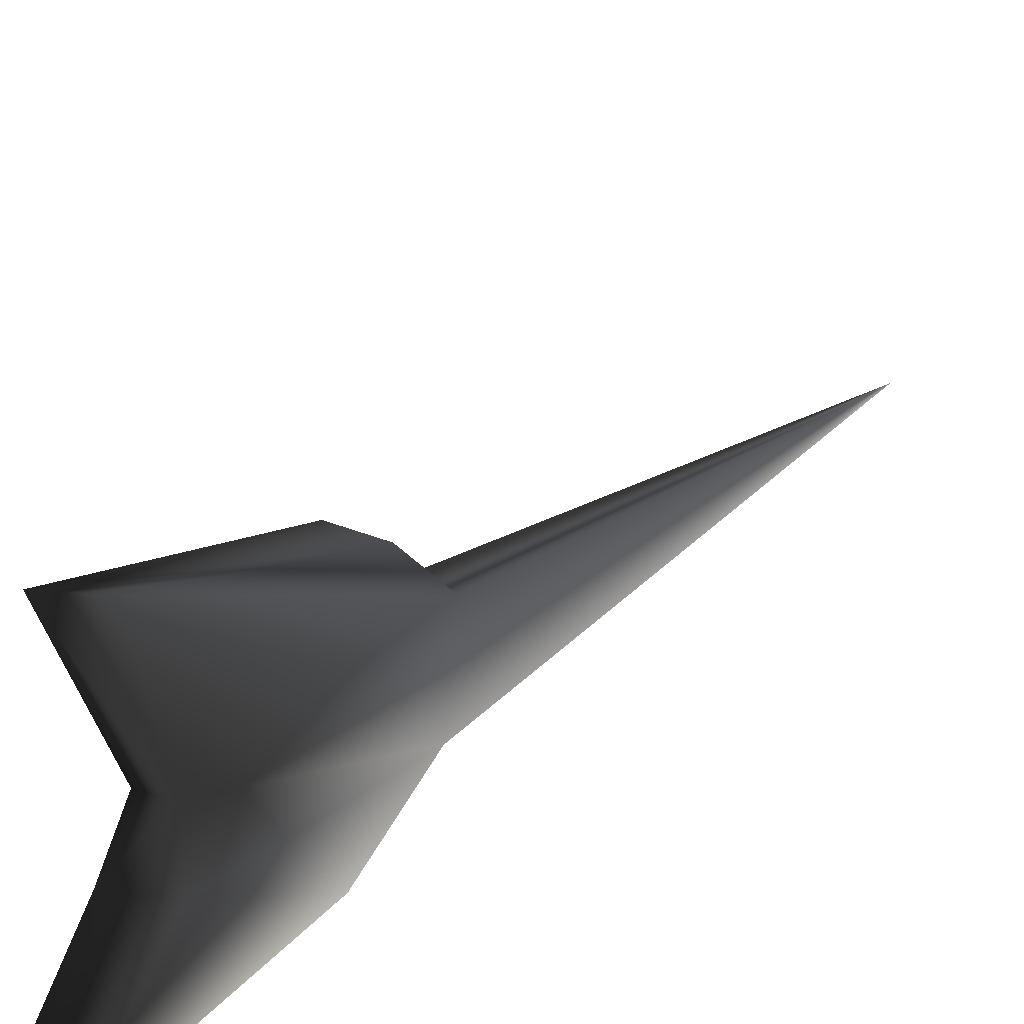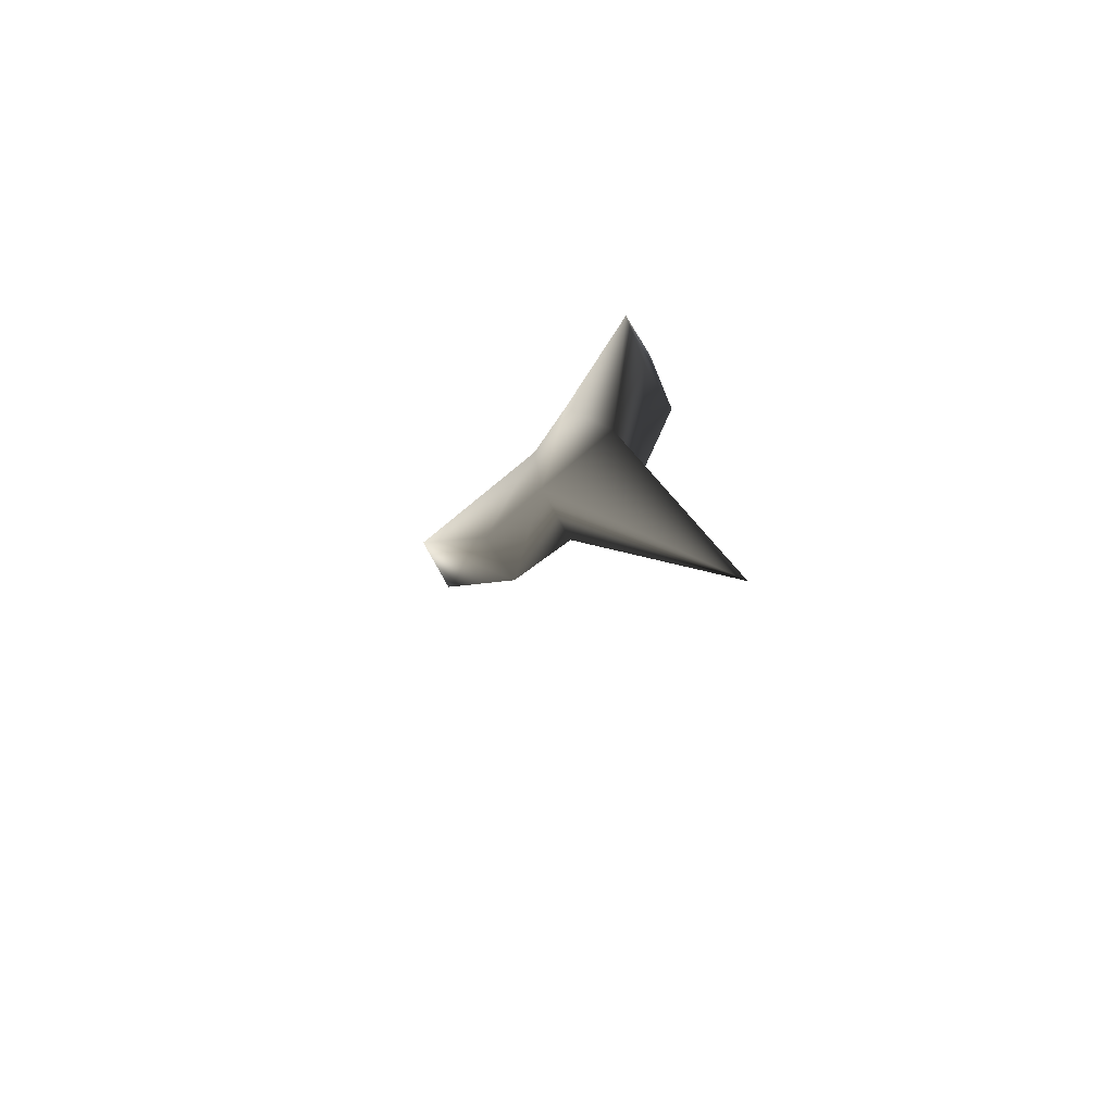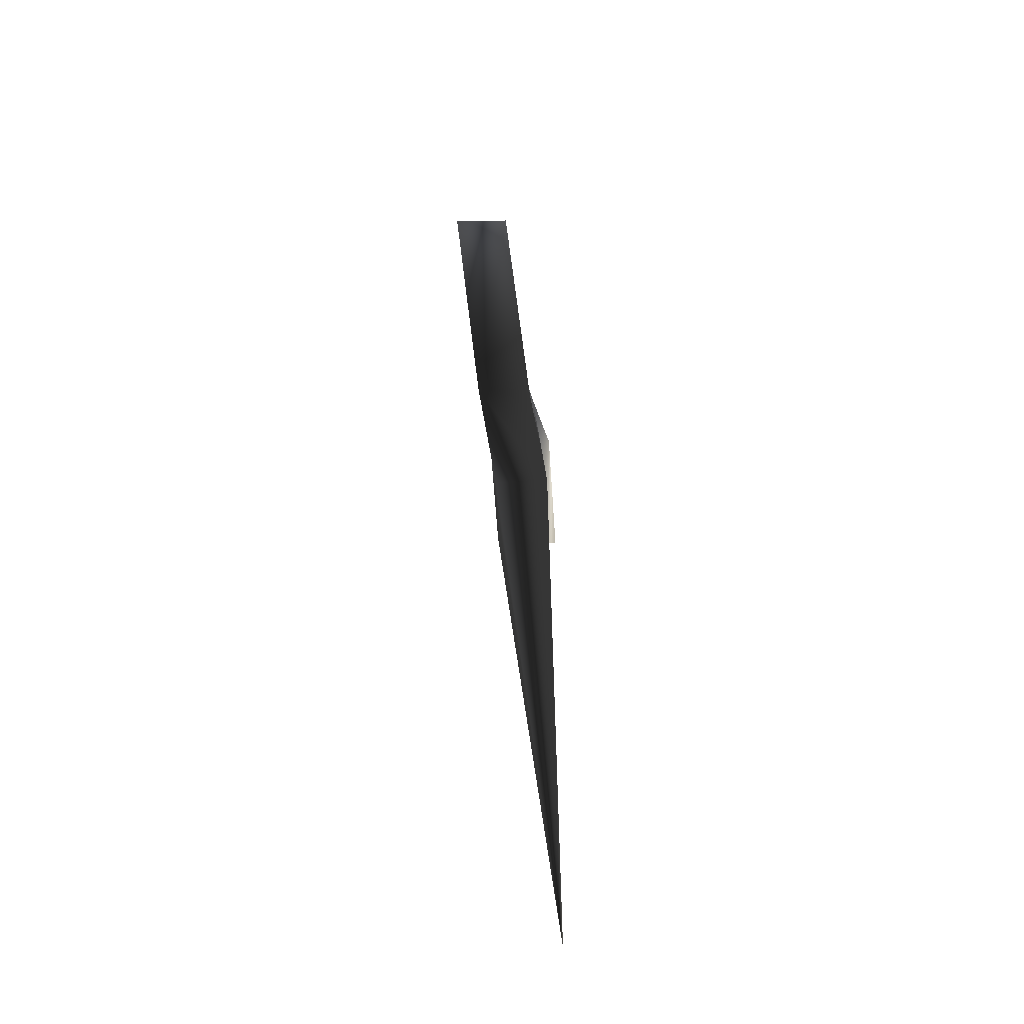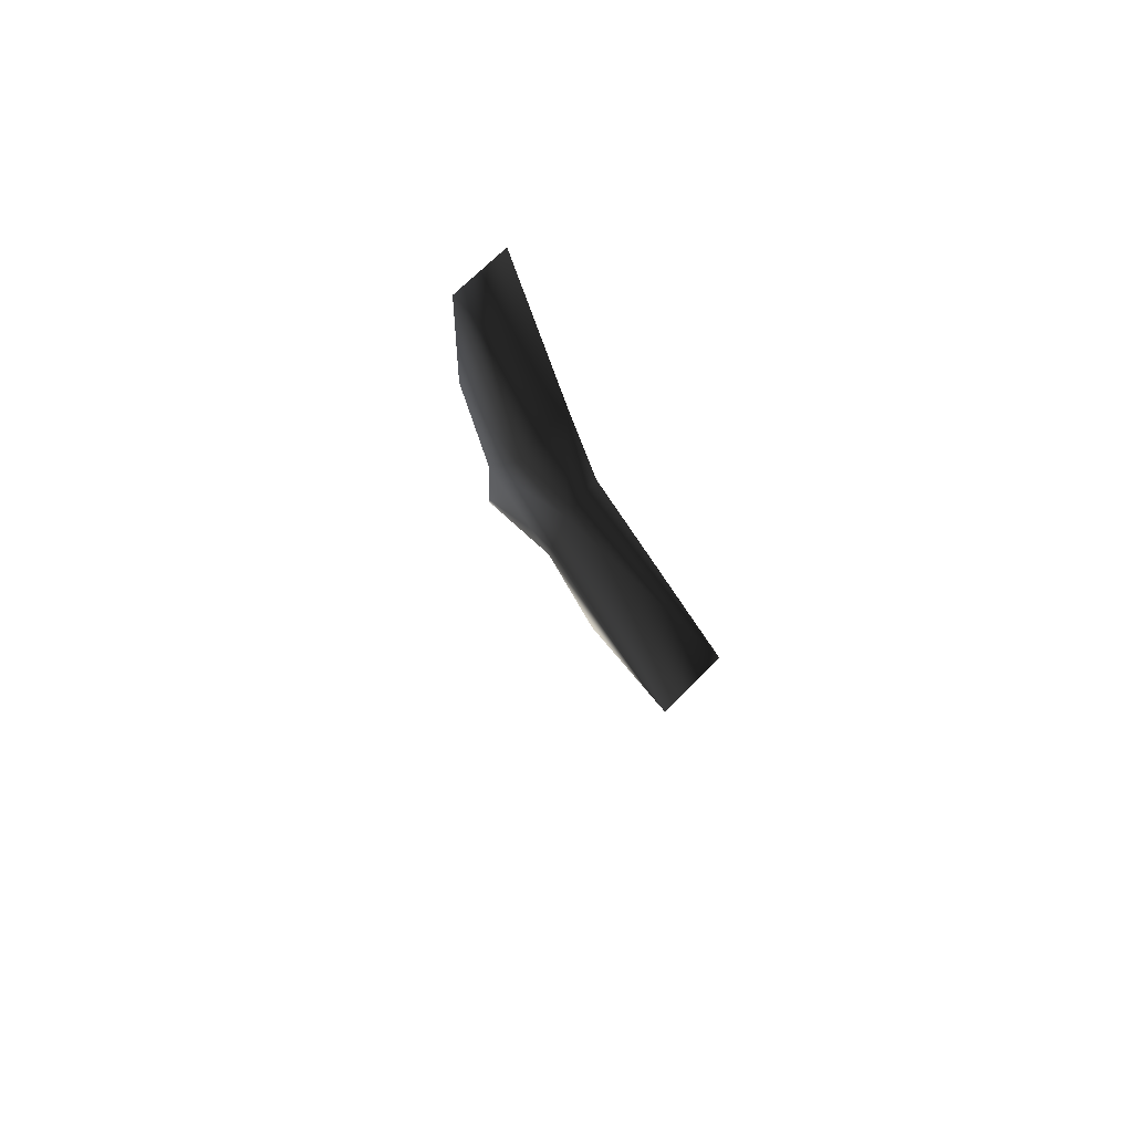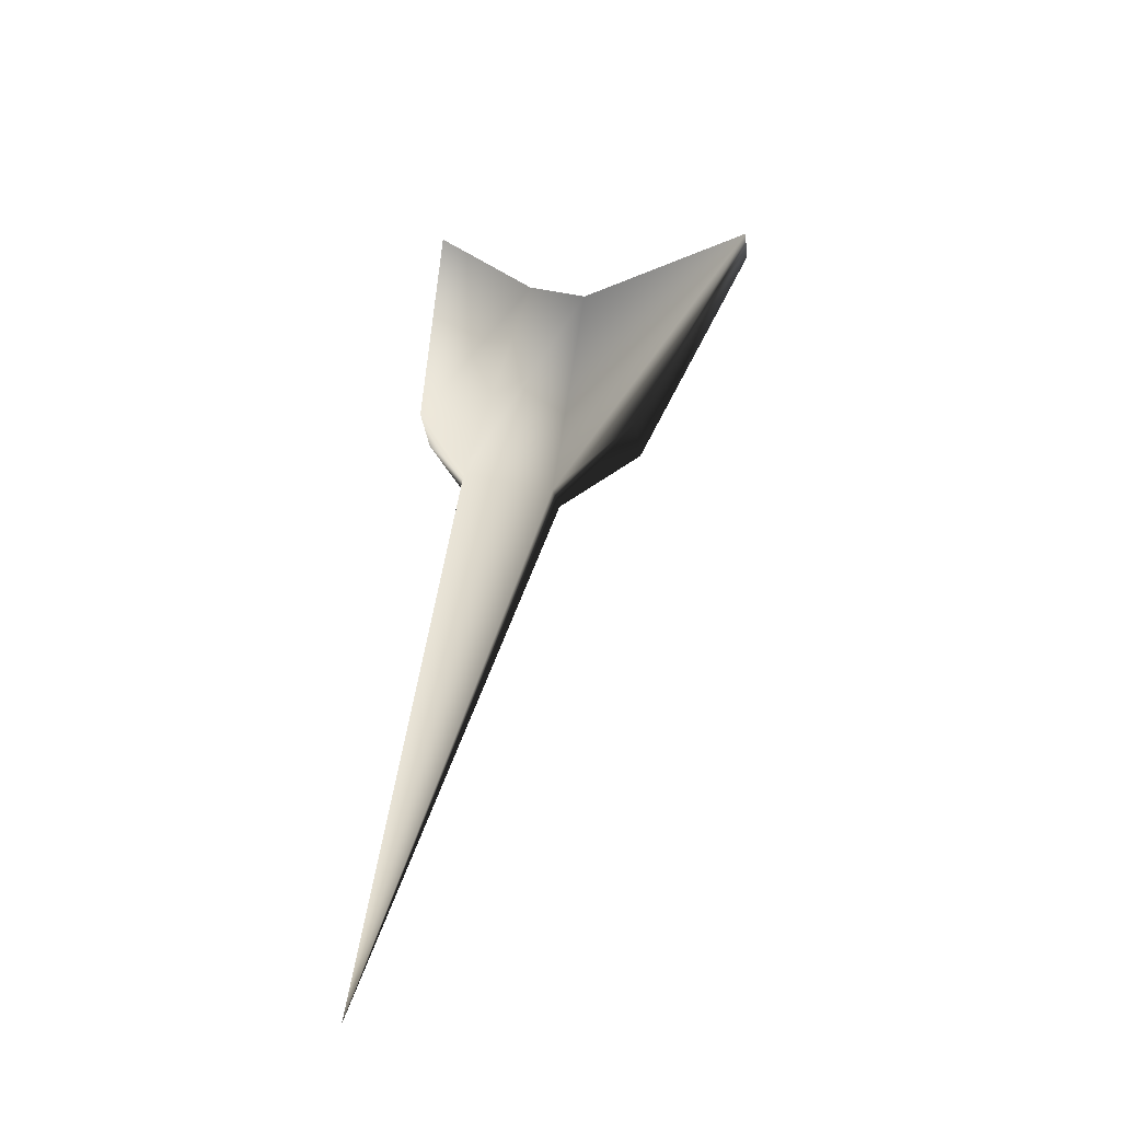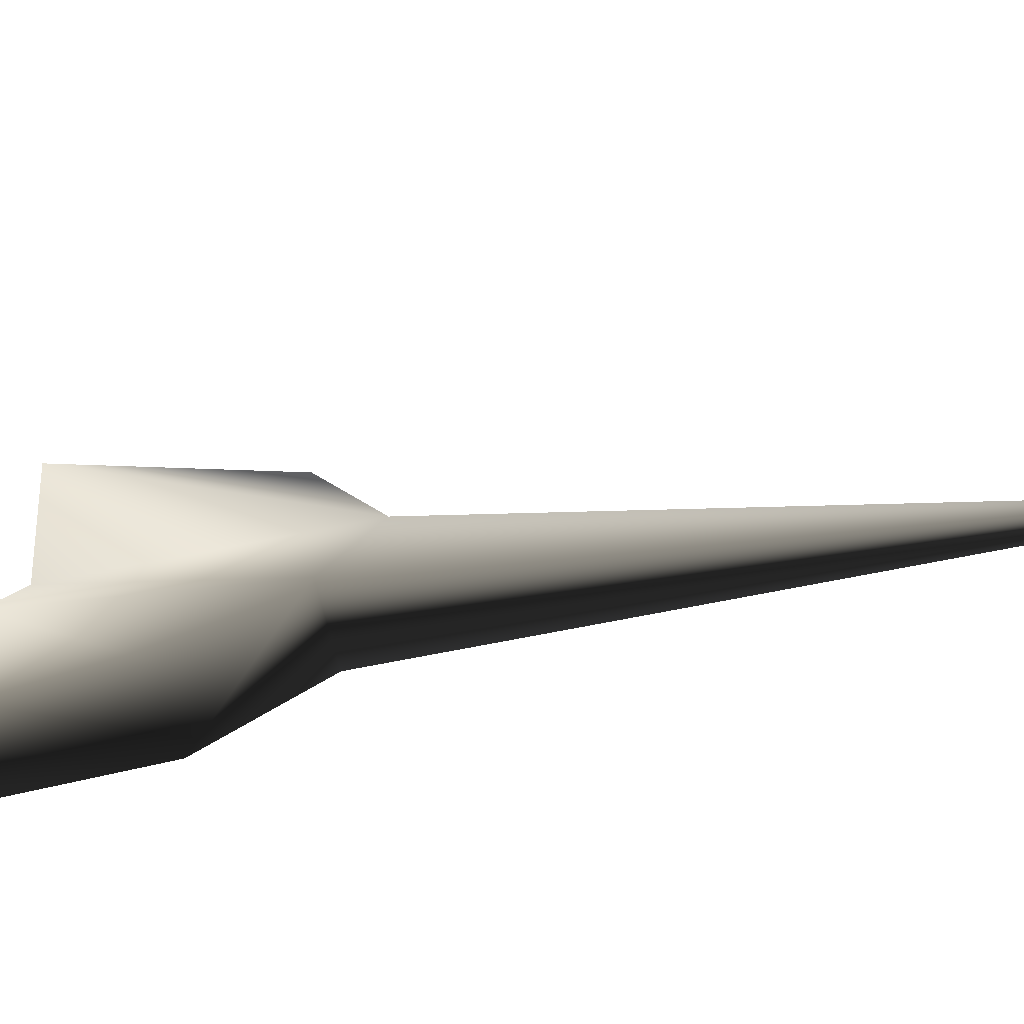
<metadata>
{"format":"obj","ext":"obj","renderer":"f3d","projection":"perspective","resolution":1024,"background":"white","views":[{"elev":46.5,"azim":39.4,"up":"+Y"},{"elev":-67.0,"azim":-40.6,"up":"+Z"},{"elev":-60.6,"azim":-167.6,"up":"+Z"},{"elev":75.1,"azim":154.6,"up":"+Z"},{"elev":-32.4,"azim":115.2,"up":"+Z"},{"elev":-62.8,"azim":106.4,"up":"+Y"}]}
</metadata>
<code>
o 3146
v -30 -3 -23
v -32 8 6
v -29 9 5
v -28 4 7
v -31 3 7
v -31 7 20
v -31 10 18
v -32 13 8
v -29 14 8
v -29 21 19
v -29 11 18
v -28 8 19
v -28 1 12
v -31 0 12
v -31 1 25
v -28 2 25
v -32 20 20
f 1 2 3
f 1 3 4
f 1 4 5
f 1 5 2
f 2 5 6
f 2 6 7
f 2 7 8
f 2 8 9
f 2 9 3
f 3 9 10
f 3 10 11
f 3 11 4
f 4 11 12
f 4 12 13
f 4 13 14
f 4 14 5
f 5 14 15
f 5 15 6
f 6 15 16
f 6 16 12
f 6 12 11
f 6 11 7
f 7 11 17
f 7 17 8
f 8 17 9
f 9 17 10
f 10 17 11
f 14 13 16
f 14 16 15
f 12 16 13

</code>
